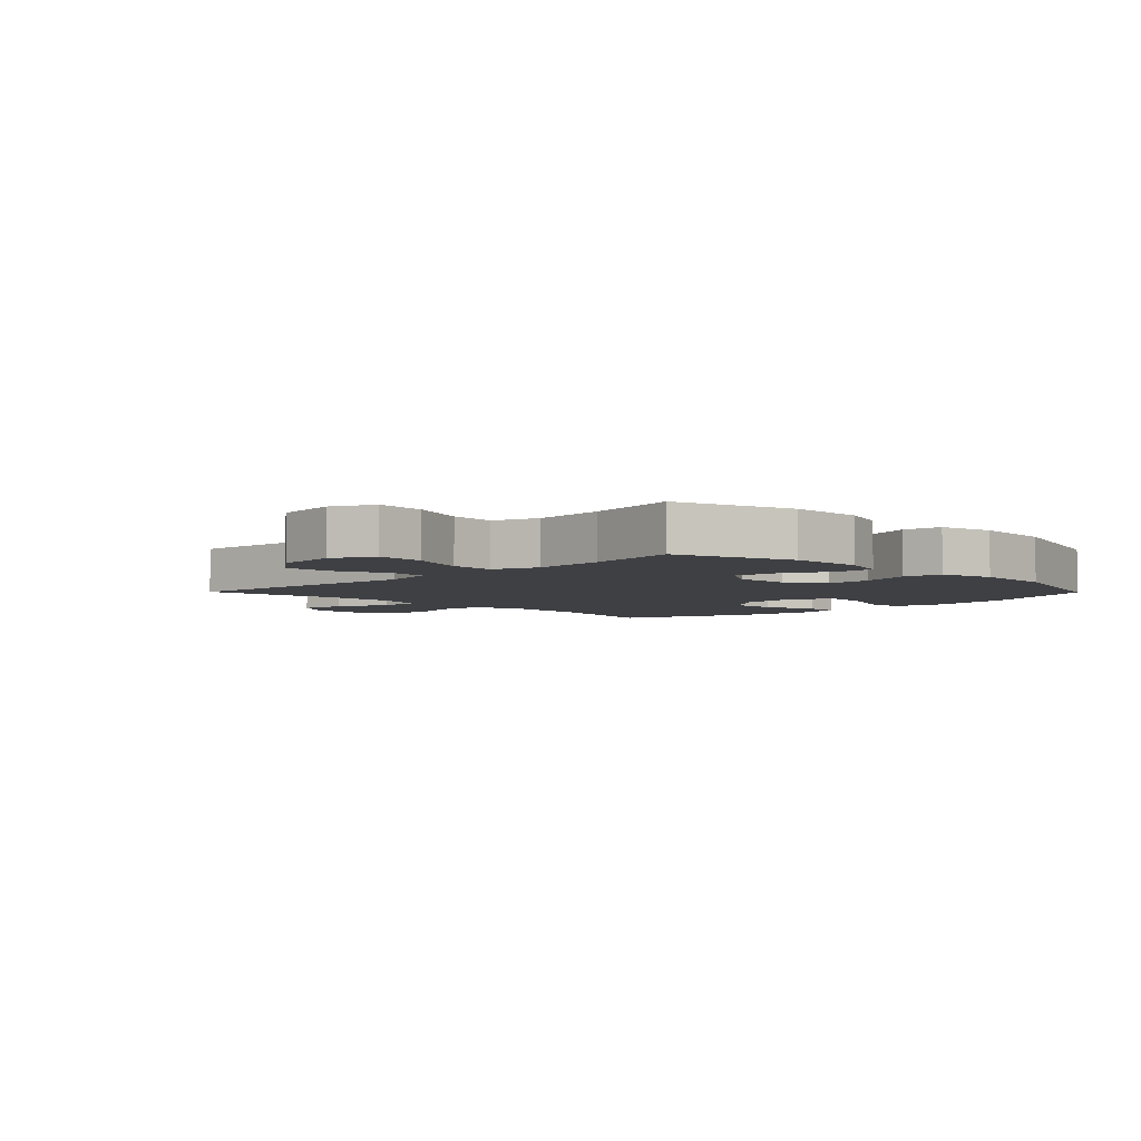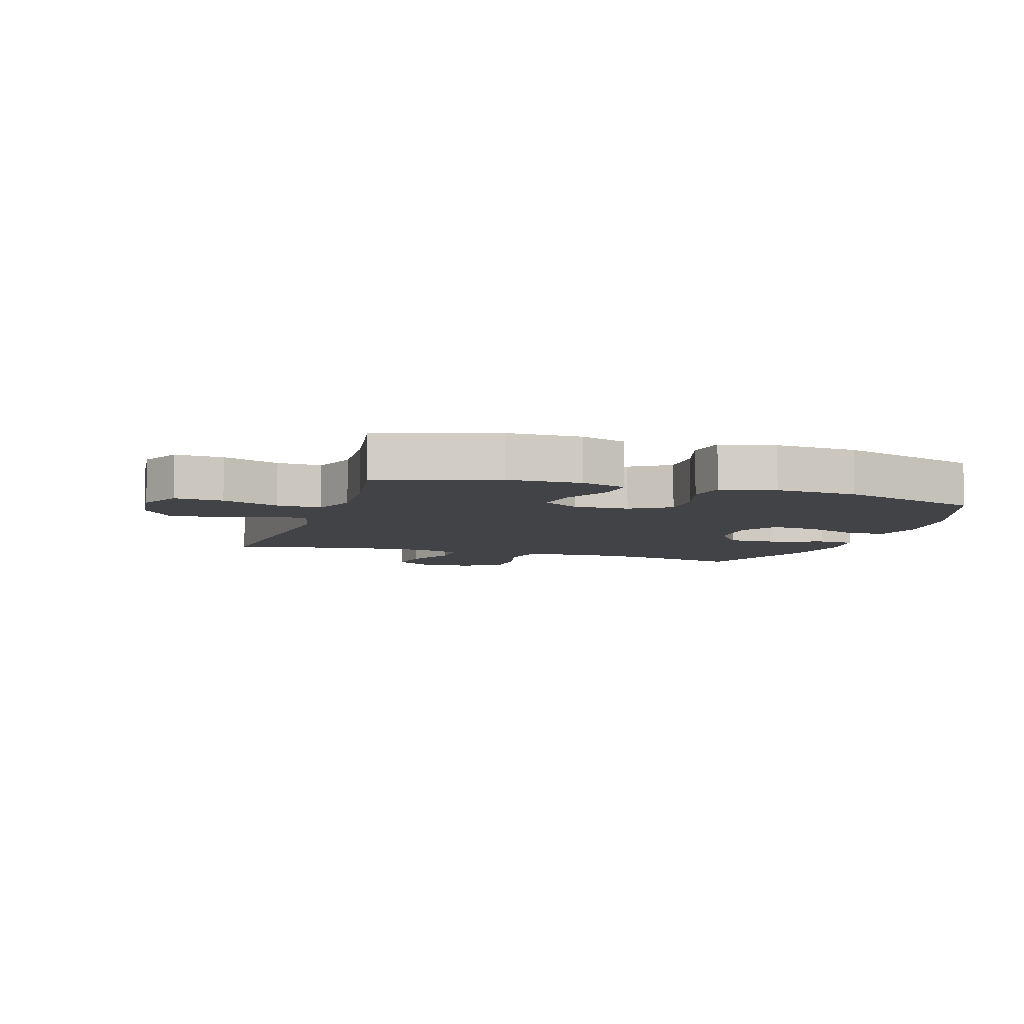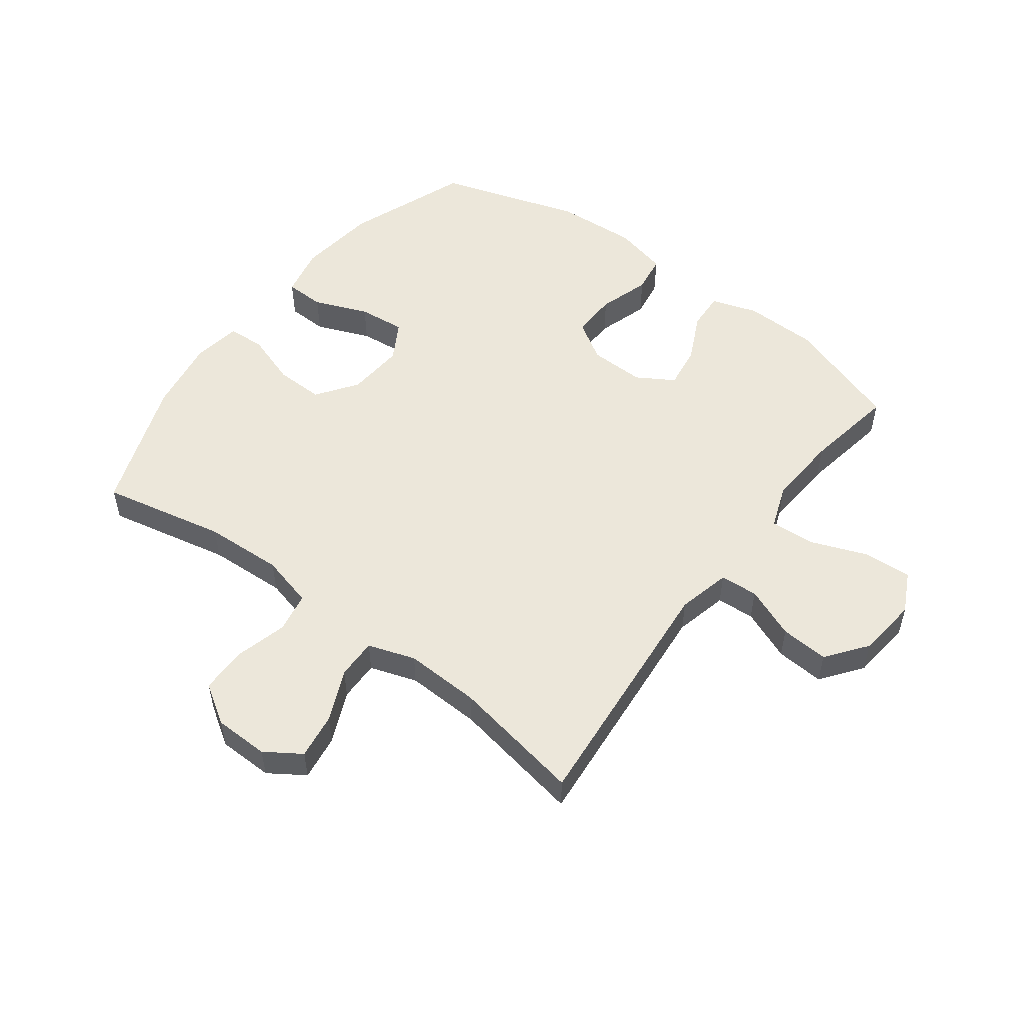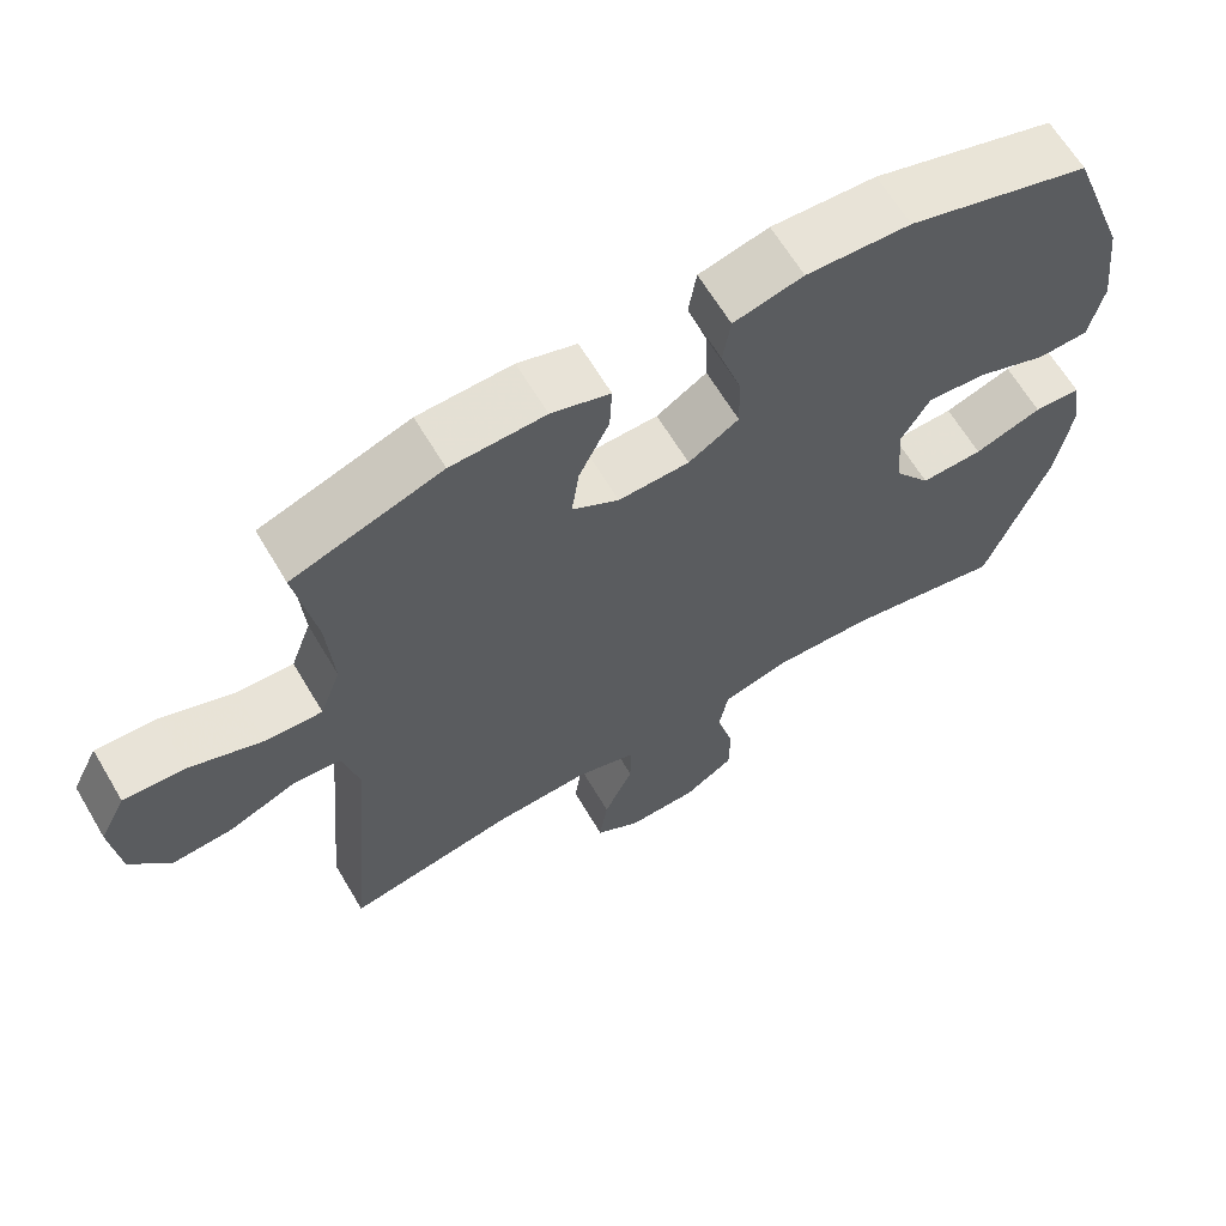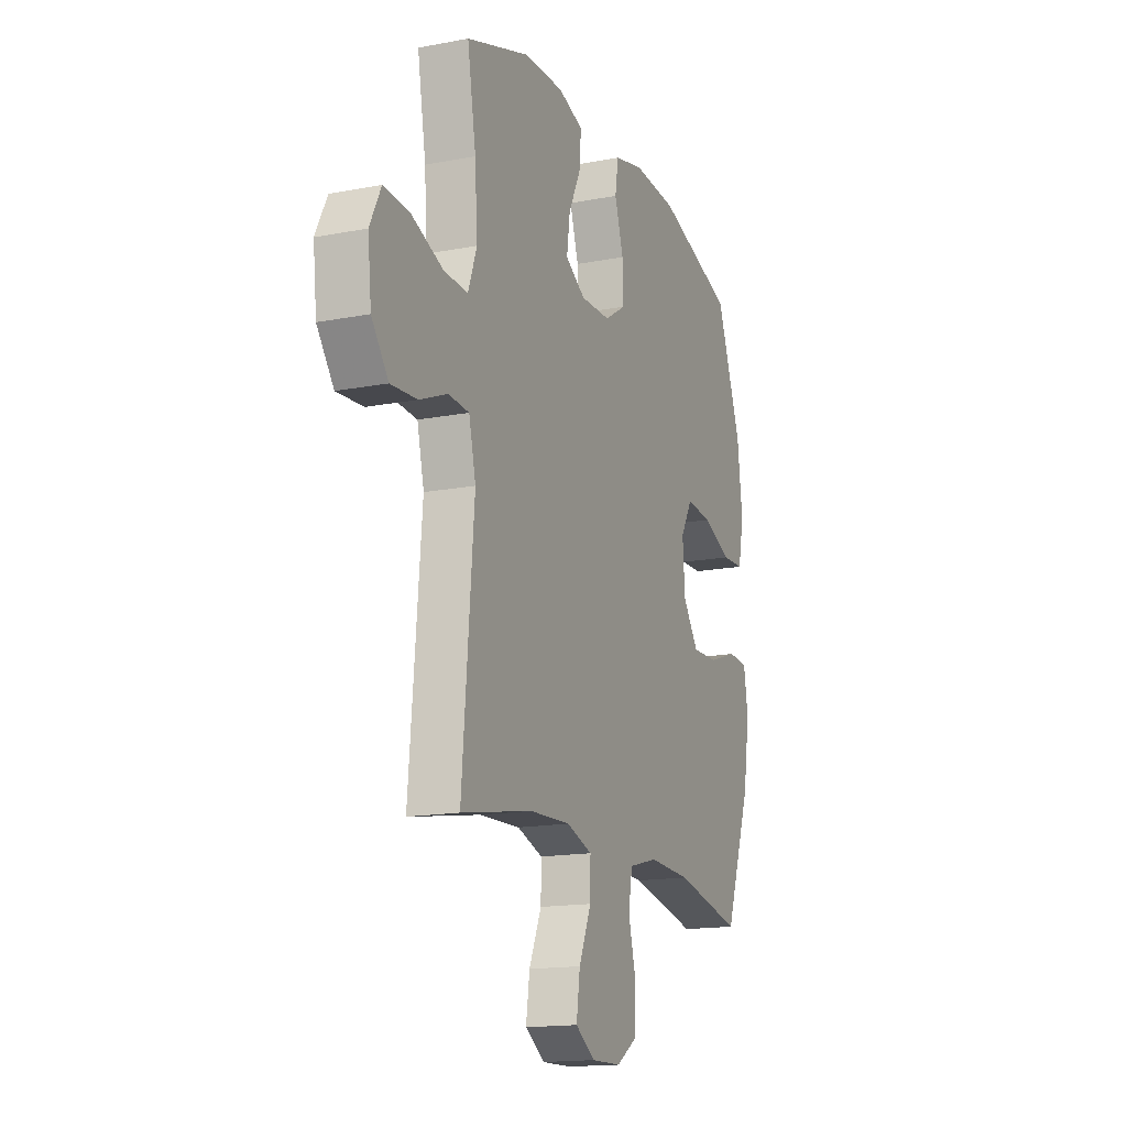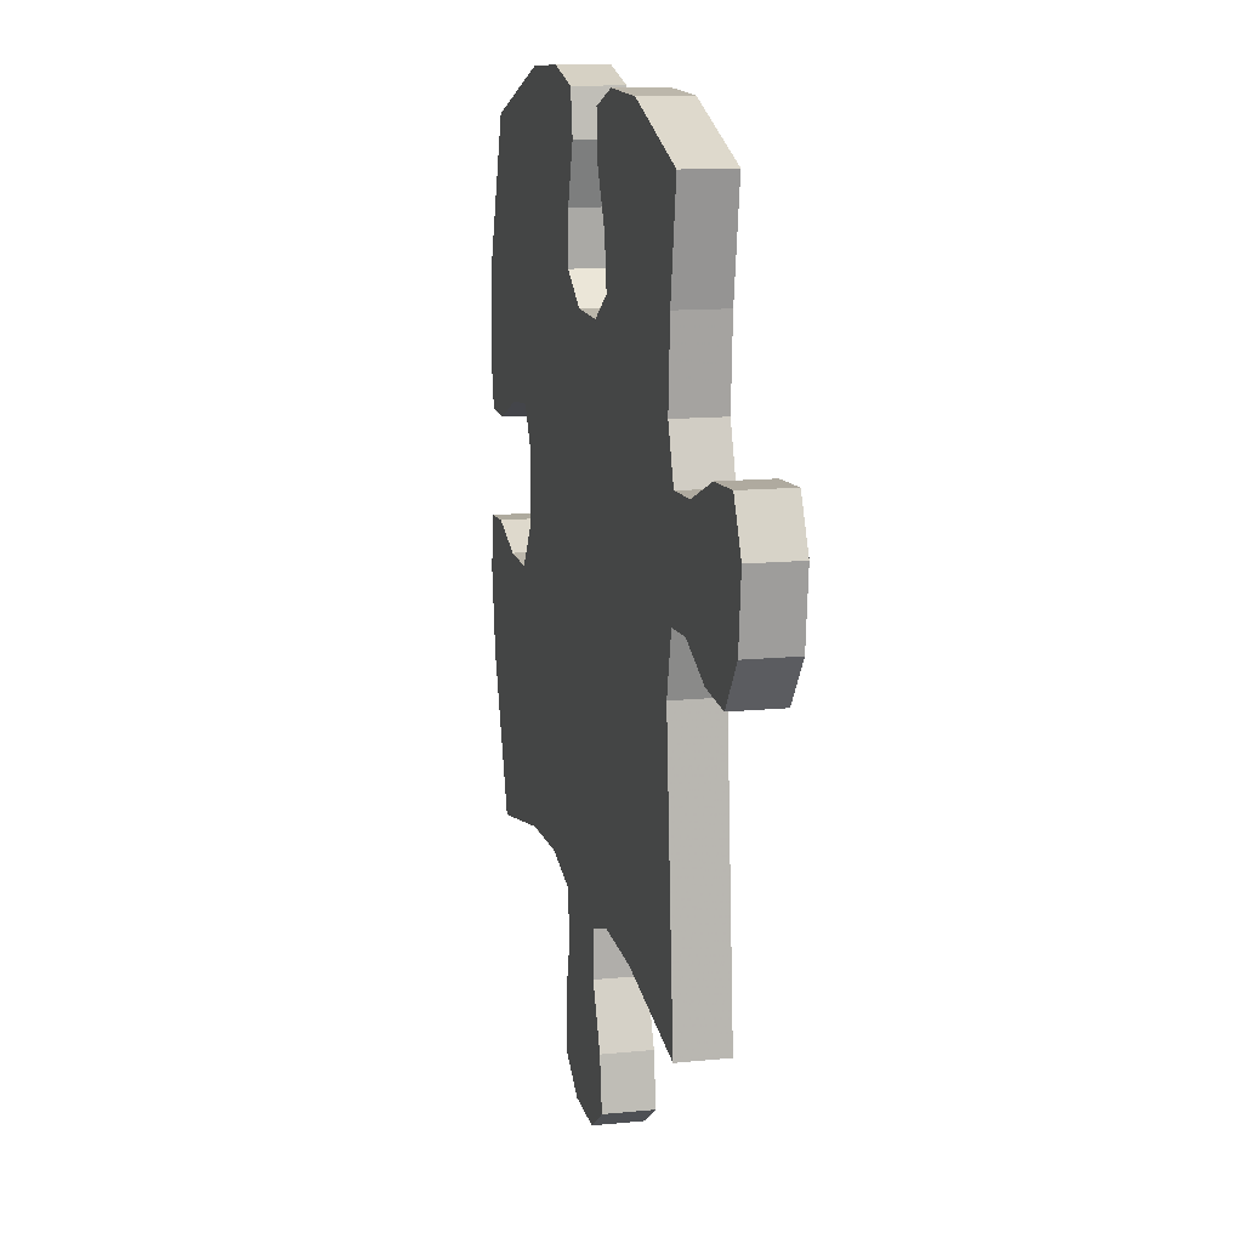
<metadata>
{"format":"obj","ext":"obj","renderer":"f3d","projection":"perspective","resolution":1024,"background":"white","views":[{"elev":-4.6,"azim":-45.5,"up":"+Y"},{"elev":-6.9,"azim":-17.8,"up":"+Y"},{"elev":52.7,"azim":-143.2,"up":"+Y"},{"elev":64.7,"azim":-30.7,"up":"+Z"},{"elev":-15.8,"azim":-68.1,"up":"+Z"},{"elev":13.0,"azim":-102.9,"up":"+Z"}]}
</metadata>
<code>
v -0.5 0.07 0.5
v -0.307 0.07 0.566
v -0.185 0.07 0.569
v -0.109 0.07 0.544
v -0.112 0.07 0.481
v -0.151 0.07 0.4
v -0.161 0.07 0.329
v -0.1 0.07 0.292
v -0.008 0.07 0.294
v 0.057 0.07 0.335
v 0.055 0.07 0.411
v 0.028 0.07 0.496
v 0.038 0.07 0.56
v 0.128 0.07 0.582
v 0.263 0.07 0.574
v 0.5 0.07 0.5
v 0.576 0.07 0.296
v 0.592 0.07 0.165
v 0.574 0.07 0.081
v 0.508 0.07 0.079
v 0.418 0.07 0.115
v 0.34 0.07 0.123
v 0.303 0.07 0.059
v 0.31 0.07 -0.037
v 0.358 0.07 -0.104
v 0.439 0.07 -0.102
v 0.527 0.07 -0.072
v 0.588 0.07 -0.076
v 0.601 0.07 -0.156
v 0.581 0.07 -0.279
v 0.5 0.07 -0.5
v 0.294 0.07 -0.457
v 0.164 0.07 -0.451
v 0.076 0.07 -0.474
v 0.064 0.07 -0.541
v 0.087 0.07 -0.628
v 0.086 0.07 -0.705
v 0.021 0.07 -0.747
v -0.07 0.07 -0.749
v -0.129 0.07 -0.71
v -0.118 0.07 -0.634
v -0.08 0.07 -0.548
v -0.079 0.07 -0.481
v -0.157 0.07 -0.455
v -0.282 0.07 -0.46
v -0.5 0.07 -0.5
v -0.464 0.07 -0.087
v -0.485 0.07 0.001
v -0.548 0.07 0.005
v -0.633 0.07 -0.03
v -0.713 0.07 -0.036
v -0.764 0.07 0.031
v -0.775 0.07 0.132
v -0.741 0.07 0.2
v -0.661 0.07 0.195
v -0.567 0.07 0.159
v -0.493 0.07 0.155
v -0.466 0.07 0.229
v -0.474 0.07 0.348
v -0.5 0 0.5
v -0.307 0 0.566
v -0.185 0 0.569
v -0.109 0 0.544
v -0.112 0 0.481
v -0.151 0 0.4
v -0.161 0 0.329
v -0.1 0 0.292
v -0.008 0 0.294
v 0.057 0 0.335
v 0.055 0 0.411
v 0.028 0 0.496
v 0.038 0 0.56
v 0.128 0 0.582
v 0.263 0 0.574
v 0.5 0 0.5
v 0.576 0 0.296
v 0.592 0 0.165
v 0.574 0 0.081
v 0.508 0 0.079
v 0.418 0 0.115
v 0.34 0 0.123
v 0.303 0 0.059
v 0.31 0 -0.037
v 0.358 0 -0.104
v 0.439 0 -0.102
v 0.527 0 -0.072
v 0.588 0 -0.076
v 0.601 0 -0.156
v 0.581 0 -0.279
v 0.5 0 -0.5
v 0.294 0 -0.457
v 0.164 0 -0.451
v 0.076 0 -0.474
v 0.064 0 -0.541
v 0.087 0 -0.628
v 0.086 0 -0.705
v 0.021 0 -0.747
v -0.07 0 -0.749
v -0.129 0 -0.71
v -0.118 0 -0.634
v -0.08 0 -0.548
v -0.079 0 -0.481
v -0.157 0 -0.455
v -0.282 0 -0.46
v -0.5 0 -0.5
v -0.464 0 -0.087
v -0.485 0 0.001
v -0.548 0 0.005
v -0.633 0 -0.03
v -0.713 0 -0.036
v -0.764 0 0.031
v -0.775 0 0.132
v -0.741 0 0.2
v -0.661 0 0.195
v -0.567 0 0.159
v -0.493 0 0.155
v -0.466 0 0.229
v -0.474 0 0.348
f 54 55 56
f 53 54 56
f 52 53 56
f 51 52 56
f 50 51 56
f 49 50 56
f 48 49 56 57
f 47 48 57 58
f 45 46 47
f 44 45 47 58
f 40 41 42
f 39 40 42
f 38 39 42
f 37 38 42
f 36 37 42
f 35 36 42
f 34 35 42 43
f 44 58 59
f 43 44 59
f 34 43 59
f 33 34 59
f 30 31 32
f 29 30 32
f 28 29 32
f 27 28 32
f 26 27 32
f 19 20 21
f 18 19 21
f 17 18 21
f 16 17 21
f 15 16 21
f 14 15 21
f 13 14 21
f 12 13 21
f 11 12 21
f 10 11 21 22
f 9 10 22 23
f 4 5 6
f 3 4 6
f 2 3 6
f 1 2 6
f 59 1 6
f 59 6 7
f 33 59 7 8
f 25 26 32 33
f 33 8 9
f 25 33 9
f 24 25 9
f 9 23 24
f 115 114 113
f 115 113 112
f 115 112 111
f 115 111 110
f 115 110 109
f 115 109 108
f 116 115 108 107
f 117 116 107 106
f 106 105 104
f 117 106 104 103
f 101 100 99
f 101 99 98
f 101 98 97
f 101 97 96
f 101 96 95
f 101 95 94
f 102 101 94 93
f 118 117 103
f 118 103 102
f 118 102 93
f 118 93 92
f 91 90 89
f 91 89 88
f 91 88 87
f 91 87 86
f 91 86 85
f 80 79 78
f 80 78 77
f 80 77 76
f 80 76 75
f 80 75 74
f 80 74 73
f 80 73 72
f 80 72 71
f 80 71 70
f 81 80 70 69
f 82 81 69 68
f 65 64 63
f 65 63 62
f 65 62 61
f 65 61 60
f 65 60 118
f 66 65 118
f 67 66 118 92
f 92 91 85 84
f 68 67 92
f 68 92 84
f 68 84 83
f 83 82 68
f 1 60 61 2
f 2 61 62 3
f 3 62 63 4
f 4 63 64 5
f 5 64 65 6
f 6 65 66 7
f 7 66 67 8
f 8 67 68 9
f 9 68 69 10
f 10 69 70 11
f 11 70 71 12
f 12 71 72 13
f 13 72 73 14
f 14 73 74 15
f 15 74 75 16
f 16 75 76 17
f 17 76 77 18
f 18 77 78 19
f 19 78 79 20
f 20 79 80 21
f 21 80 81 22
f 22 81 82 23
f 23 82 83 24
f 24 83 84 25
f 25 84 85 26
f 26 85 86 27
f 27 86 87 28
f 28 87 88 29
f 29 88 89 30
f 30 89 90 31
f 31 90 91 32
f 32 91 92 33
f 33 92 93 34
f 34 93 94 35
f 35 94 95 36
f 36 95 96 37
f 37 96 97 38
f 38 97 98 39
f 39 98 99 40
f 40 99 100 41
f 41 100 101 42
f 42 101 102 43
f 43 102 103 44
f 44 103 104 45
f 45 104 105 46
f 46 105 106 47
f 47 106 107 48
f 48 107 108 49
f 49 108 109 50
f 50 109 110 51
f 51 110 111 52
f 52 111 112 53
f 53 112 113 54
f 54 113 114 55
f 55 114 115 56
f 56 115 116 57
f 57 116 117 58
f 58 117 118 59
f 59 118 60 1

</code>
